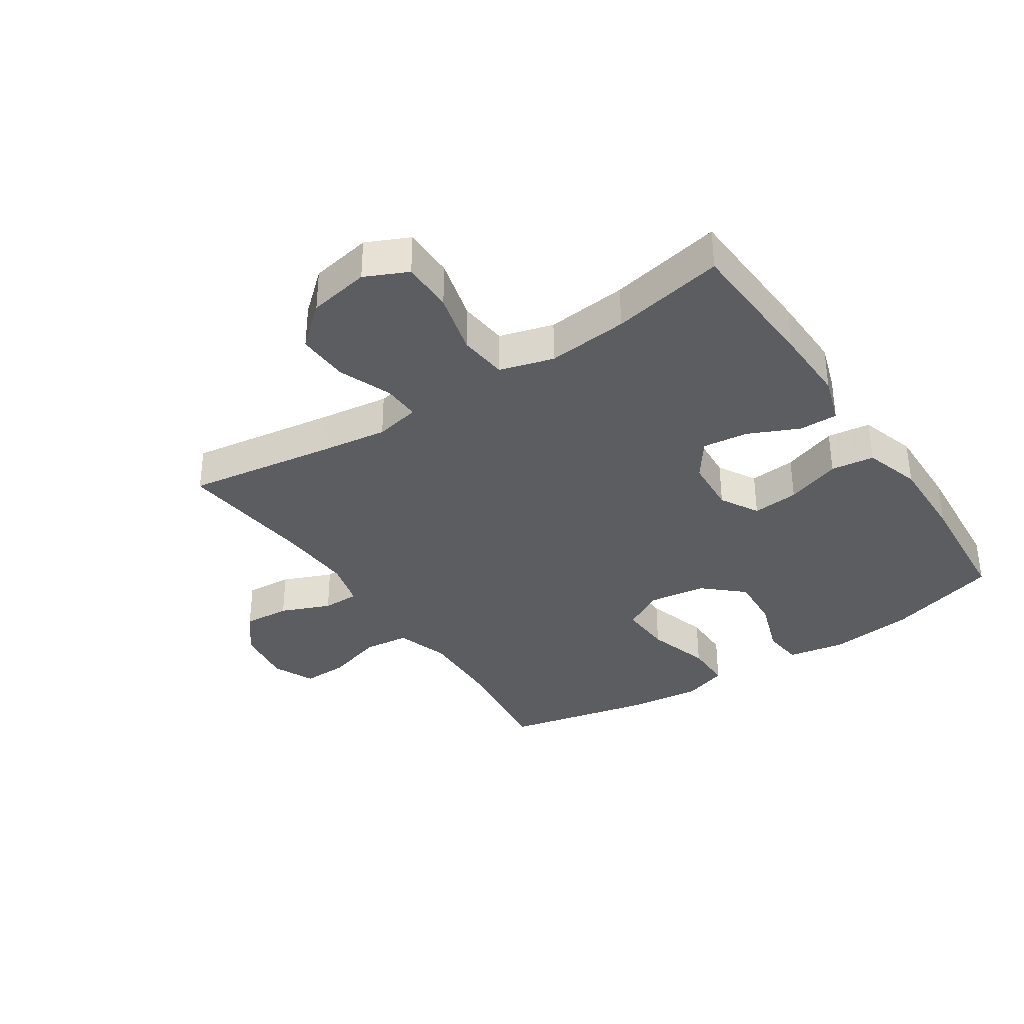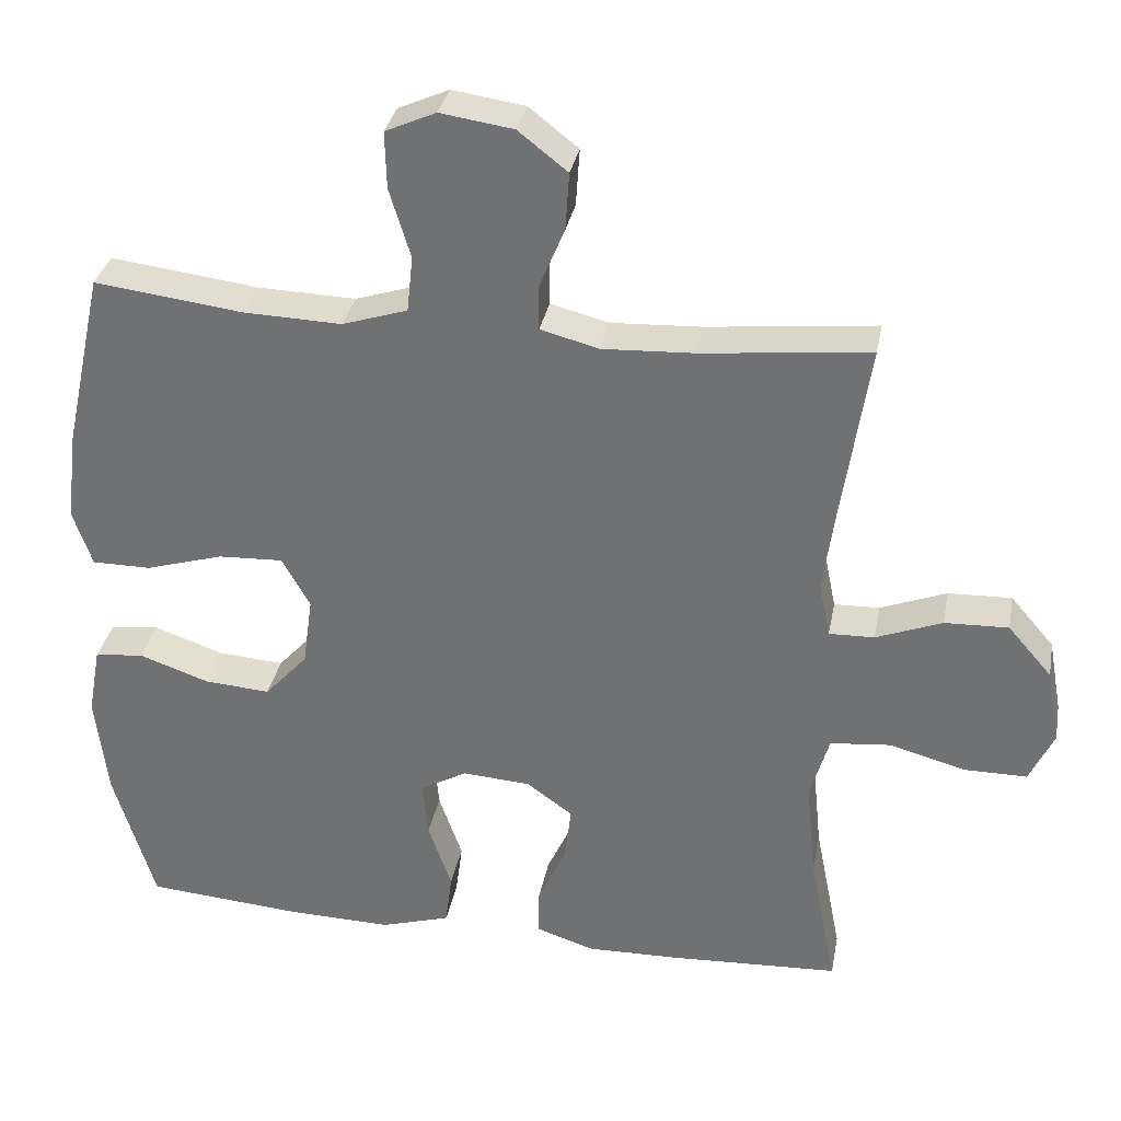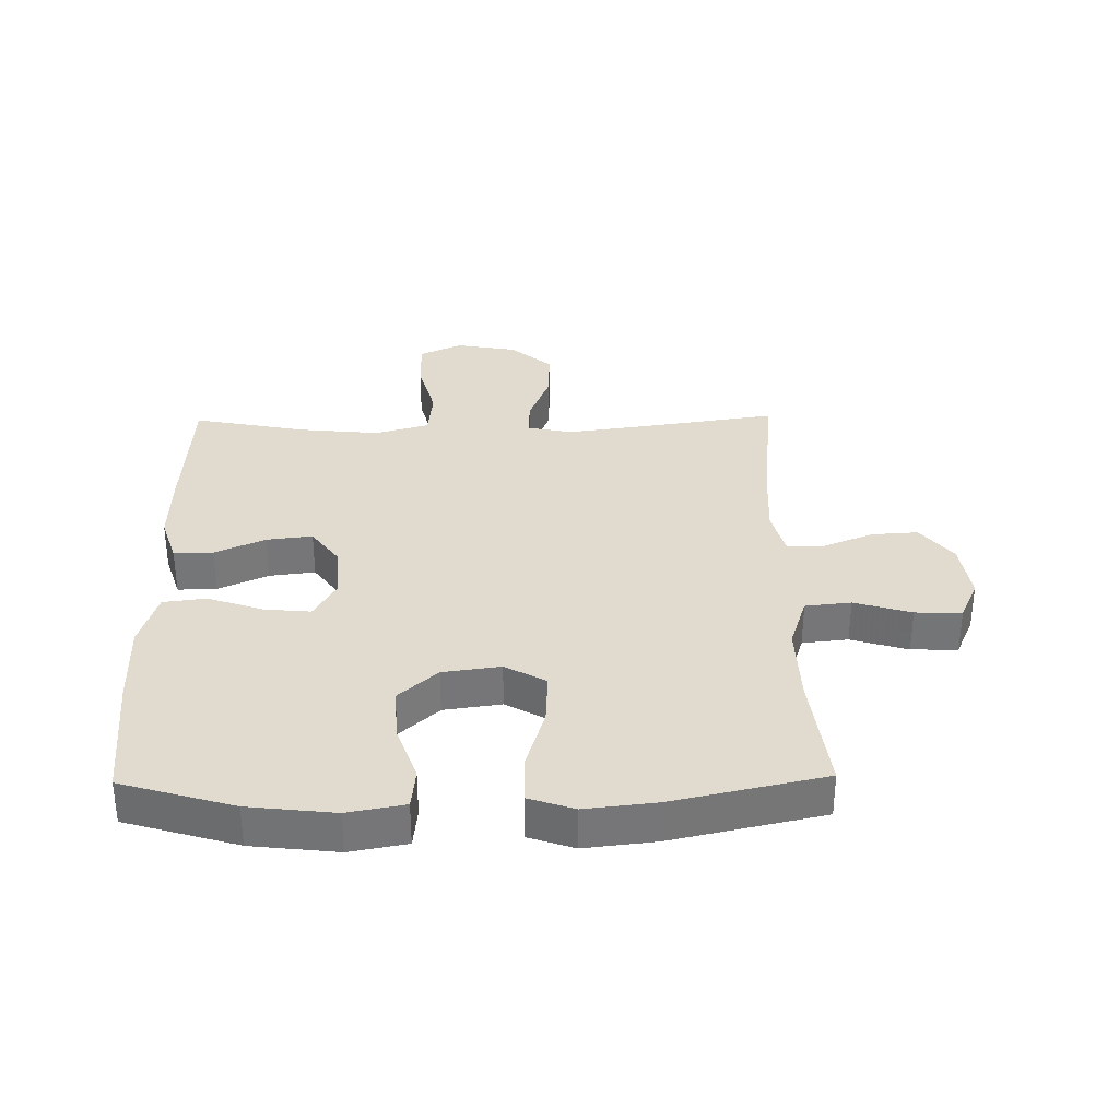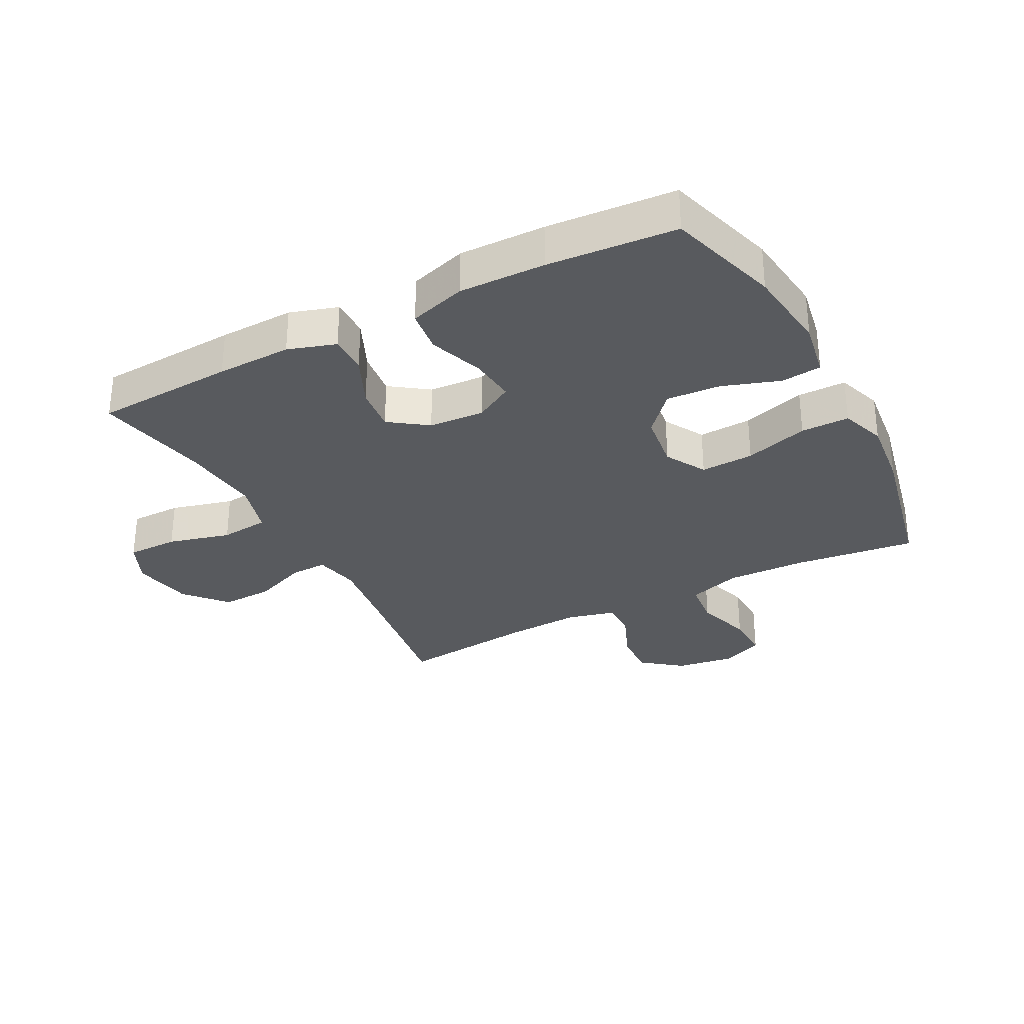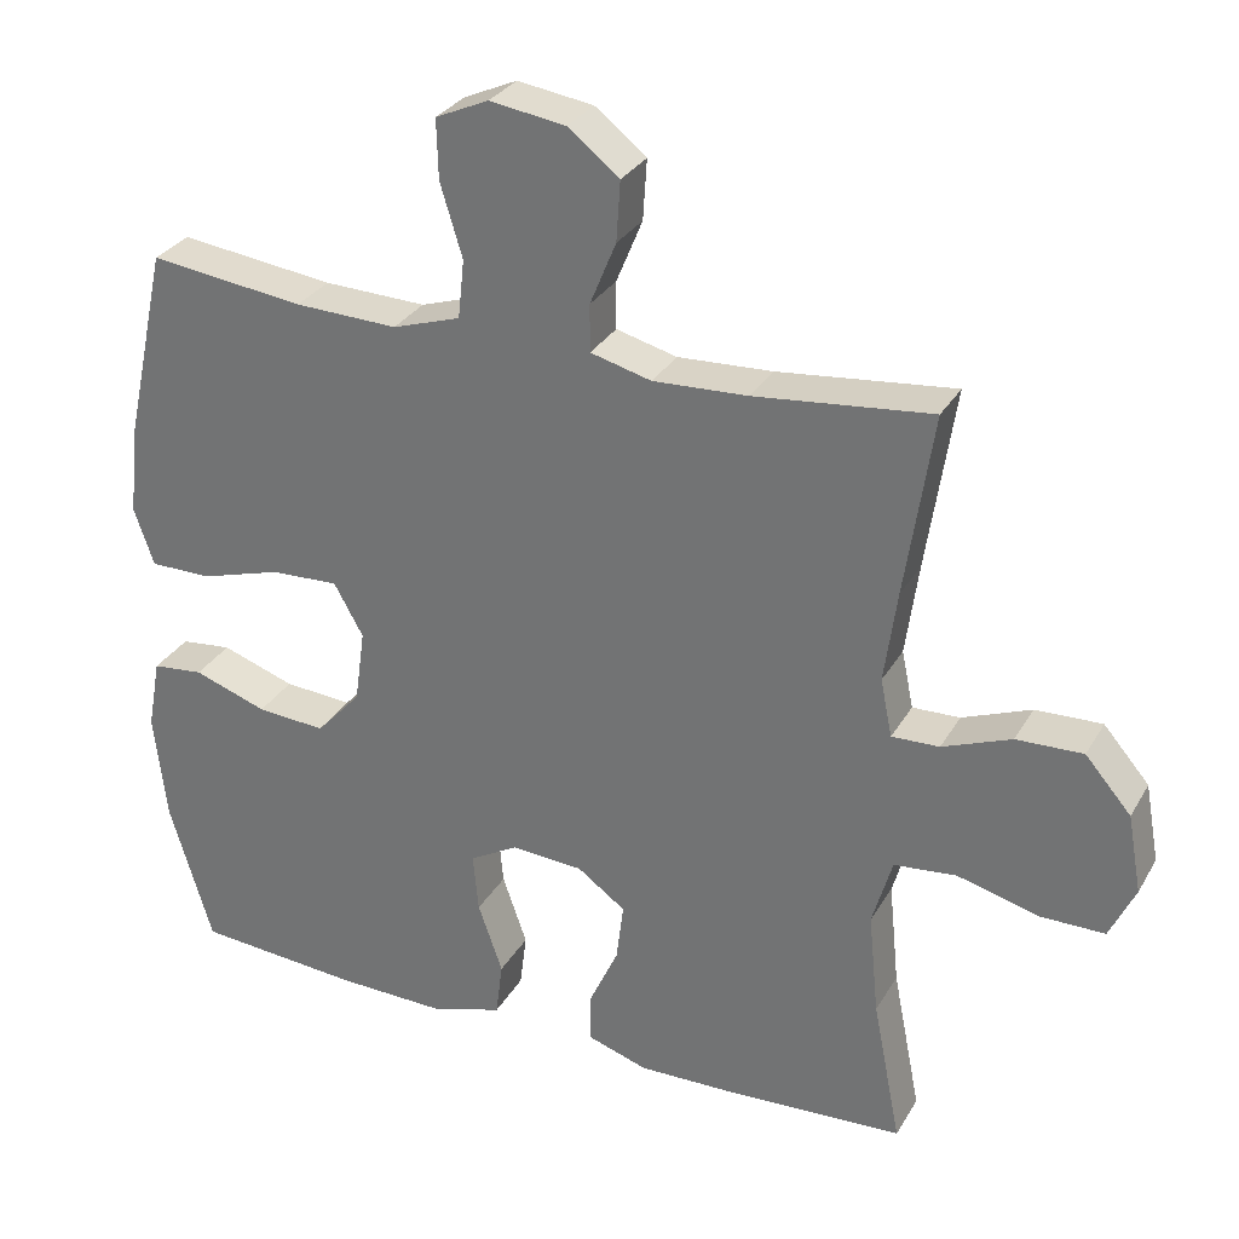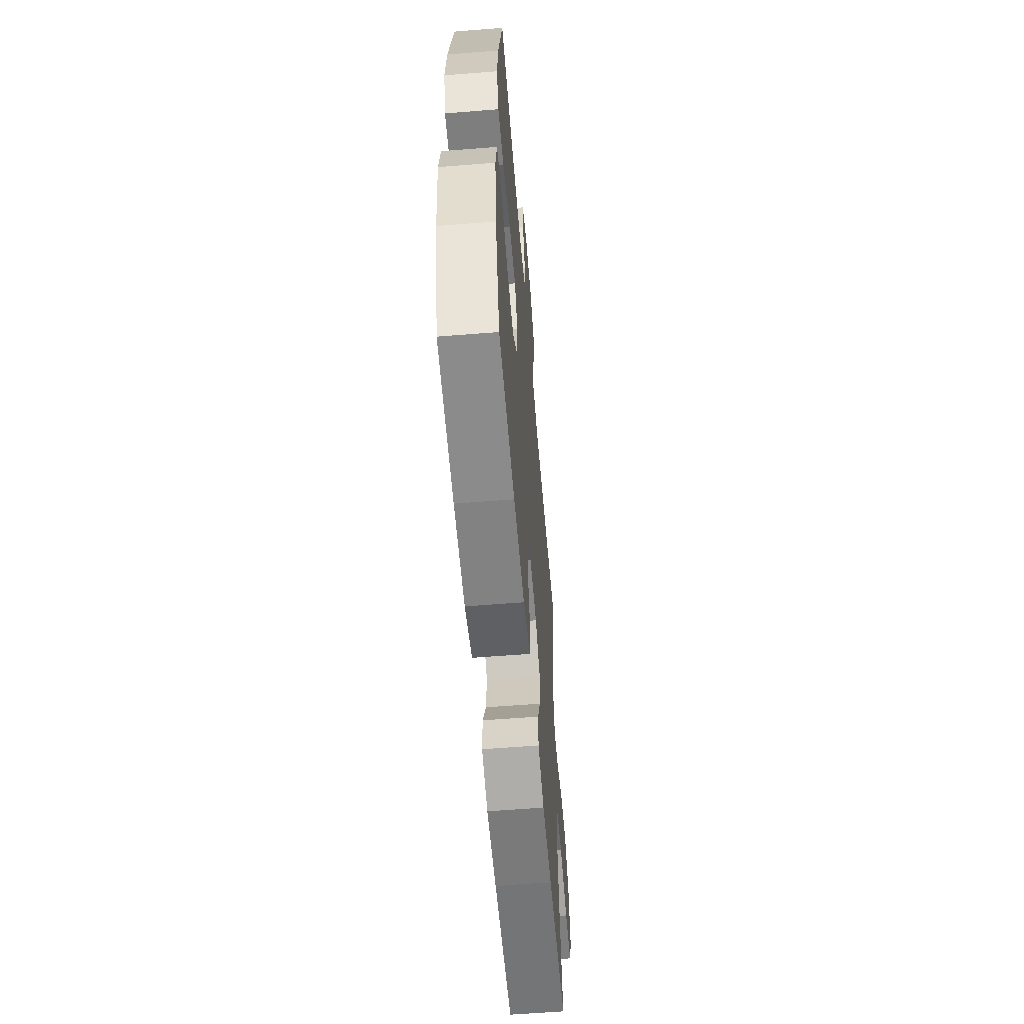
<metadata>
{"format":"obj","ext":"obj","renderer":"f3d","projection":"perspective","resolution":1024,"background":"white","views":[{"elev":-35.4,"azim":123.6,"up":"+Y"},{"elev":33.1,"azim":10.7,"up":"+Z"},{"elev":33.5,"azim":-90.9,"up":"+Y"},{"elev":-30.9,"azim":-152.1,"up":"+Y"},{"elev":30.2,"azim":25.2,"up":"+Z"},{"elev":-59.5,"azim":-85.3,"up":"+Z"}]}
</metadata>
<code>
v -0.5 0.07 -0.5
v -0.554 0.07 -0.319
v -0.57 0.07 -0.18
v -0.553 0.07 -0.088
v -0.488 0.07 -0.081
v -0.395 0.07 -0.113
v -0.308 0.07 -0.119
v -0.251 0.07 -0.056
v -0.238 0.07 0.037
v -0.275 0.07 0.103
v -0.361 0.07 0.099
v -0.464 0.07 0.068
v -0.542 0.07 0.068
v -0.567 0.07 0.141
v -0.554 0.07 0.256
v -0.5 0.07 0.5
v -0.304 0.07 0.476
v -0.174 0.07 0.472
v -0.088 0.07 0.5
v -0.08 0.07 0.574
v -0.108 0.07 0.666
v -0.11 0.07 0.741
v -0.043 0.07 0.771
v 0.053 0.07 0.757
v 0.118 0.07 0.706
v 0.113 0.07 0.63
v 0.08 0.07 0.55
v 0.08 0.07 0.49
v 0.157 0.07 0.47
v 0.277 0.07 0.476
v 0.5 0.07 0.5
v 0.465 0.07 0.268
v 0.449 0.07 0.151
v 0.464 0.07 0.078
v 0.524 0.07 0.08
v 0.611 0.07 0.114
v 0.695 0.07 0.117
v 0.753 0.07 0.05
v 0.771 0.07 -0.049
v 0.739 0.07 -0.118
v 0.656 0.07 -0.118
v 0.555 0.07 -0.091
v 0.476 0.07 -0.099
v 0.451 0.07 -0.186
v 0.464 0.07 -0.317
v 0.5 0.07 -0.5
v 0.273 0.07 -0.512
v 0.152 0.07 -0.515
v 0.075 0.07 -0.49
v 0.076 0.07 -0.427
v 0.113 0.07 -0.346
v 0.122 0.07 -0.272
v 0.061 0.07 -0.228
v -0.029 0.07 -0.222
v -0.091 0.07 -0.257
v -0.084 0.07 -0.332
v -0.053 0.07 -0.421
v -0.062 0.07 -0.491
v -0.154 0.07 -0.519
v -0.293 0.07 -0.516
v -0.5 0 -0.5
v -0.554 0 -0.319
v -0.57 0 -0.18
v -0.553 0 -0.088
v -0.488 0 -0.081
v -0.395 0 -0.113
v -0.308 0 -0.119
v -0.251 0 -0.056
v -0.238 0 0.037
v -0.275 0 0.103
v -0.361 0 0.099
v -0.464 0 0.068
v -0.542 0 0.068
v -0.567 0 0.141
v -0.554 0 0.256
v -0.5 0 0.5
v -0.304 0 0.476
v -0.174 0 0.472
v -0.088 0 0.5
v -0.08 0 0.574
v -0.108 0 0.666
v -0.11 0 0.741
v -0.043 0 0.771
v 0.053 0 0.757
v 0.118 0 0.706
v 0.113 0 0.63
v 0.08 0 0.55
v 0.08 0 0.49
v 0.157 0 0.47
v 0.277 0 0.476
v 0.5 0 0.5
v 0.465 0 0.268
v 0.449 0 0.151
v 0.464 0 0.078
v 0.524 0 0.08
v 0.611 0 0.114
v 0.695 0 0.117
v 0.753 0 0.05
v 0.771 0 -0.049
v 0.739 0 -0.118
v 0.656 0 -0.118
v 0.555 0 -0.091
v 0.476 0 -0.099
v 0.451 0 -0.186
v 0.464 0 -0.317
v 0.5 0 -0.5
v 0.273 0 -0.512
v 0.152 0 -0.515
v 0.075 0 -0.49
v 0.076 0 -0.427
v 0.113 0 -0.346
v 0.122 0 -0.272
v 0.061 0 -0.228
v -0.029 0 -0.222
v -0.091 0 -0.257
v -0.084 0 -0.332
v -0.053 0 -0.421
v -0.062 0 -0.491
v -0.154 0 -0.519
v -0.293 0 -0.516
f 4 5 6
f 3 4 6
f 2 3 6
f 1 2 6
f 60 1 6
f 59 60 6
f 58 59 6
f 57 58 6
f 56 57 6
f 55 56 6 7
f 54 55 7 8
f 53 54 8 9
f 52 53 9 10
f 49 50 51
f 48 49 51
f 47 48 51
f 46 47 51
f 45 46 51
f 44 45 51 52
f 43 44 52 10
f 40 41 42
f 39 40 42
f 38 39 42
f 37 38 42
f 36 37 42
f 35 36 42
f 34 35 42 43
f 33 34 43 10
f 30 31 32
f 33 10 11
f 32 33 11
f 30 32 11
f 29 30 11
f 25 26 27
f 24 25 27
f 23 24 27
f 22 23 27
f 21 22 27
f 20 21 27
f 19 20 27 28
f 13 14 15
f 12 13 15
f 11 12 15
f 29 11 15
f 28 29 15
f 19 28 15
f 18 19 15
f 15 16 17
f 15 17 18
f 66 65 64
f 66 64 63
f 66 63 62
f 66 62 61
f 66 61 120
f 66 120 119
f 66 119 118
f 66 118 117
f 66 117 116
f 67 66 116 115
f 68 67 115 114
f 69 68 114 113
f 70 69 113 112
f 111 110 109
f 111 109 108
f 111 108 107
f 111 107 106
f 111 106 105
f 112 111 105 104
f 70 112 104 103
f 102 101 100
f 102 100 99
f 102 99 98
f 102 98 97
f 102 97 96
f 102 96 95
f 103 102 95 94
f 70 103 94 93
f 92 91 90
f 71 70 93
f 71 93 92
f 71 92 90
f 71 90 89
f 87 86 85
f 87 85 84
f 87 84 83
f 87 83 82
f 87 82 81
f 87 81 80
f 88 87 80 79
f 75 74 73
f 75 73 72
f 75 72 71
f 75 71 89
f 75 89 88
f 75 88 79
f 75 79 78
f 77 76 75
f 78 77 75
f 1 61 62 2
f 2 62 63 3
f 3 63 64 4
f 4 64 65 5
f 5 65 66 6
f 6 66 67 7
f 7 67 68 8
f 8 68 69 9
f 9 69 70 10
f 10 70 71 11
f 11 71 72 12
f 12 72 73 13
f 13 73 74 14
f 14 74 75 15
f 15 75 76 16
f 16 76 77 17
f 17 77 78 18
f 18 78 79 19
f 19 79 80 20
f 20 80 81 21
f 21 81 82 22
f 22 82 83 23
f 23 83 84 24
f 24 84 85 25
f 25 85 86 26
f 26 86 87 27
f 27 87 88 28
f 28 88 89 29
f 29 89 90 30
f 30 90 91 31
f 31 91 92 32
f 32 92 93 33
f 33 93 94 34
f 34 94 95 35
f 35 95 96 36
f 36 96 97 37
f 37 97 98 38
f 38 98 99 39
f 39 99 100 40
f 40 100 101 41
f 41 101 102 42
f 42 102 103 43
f 43 103 104 44
f 44 104 105 45
f 45 105 106 46
f 46 106 107 47
f 47 107 108 48
f 48 108 109 49
f 49 109 110 50
f 50 110 111 51
f 51 111 112 52
f 52 112 113 53
f 53 113 114 54
f 54 114 115 55
f 55 115 116 56
f 56 116 117 57
f 57 117 118 58
f 58 118 119 59
f 59 119 120 60
f 60 120 61 1

</code>
